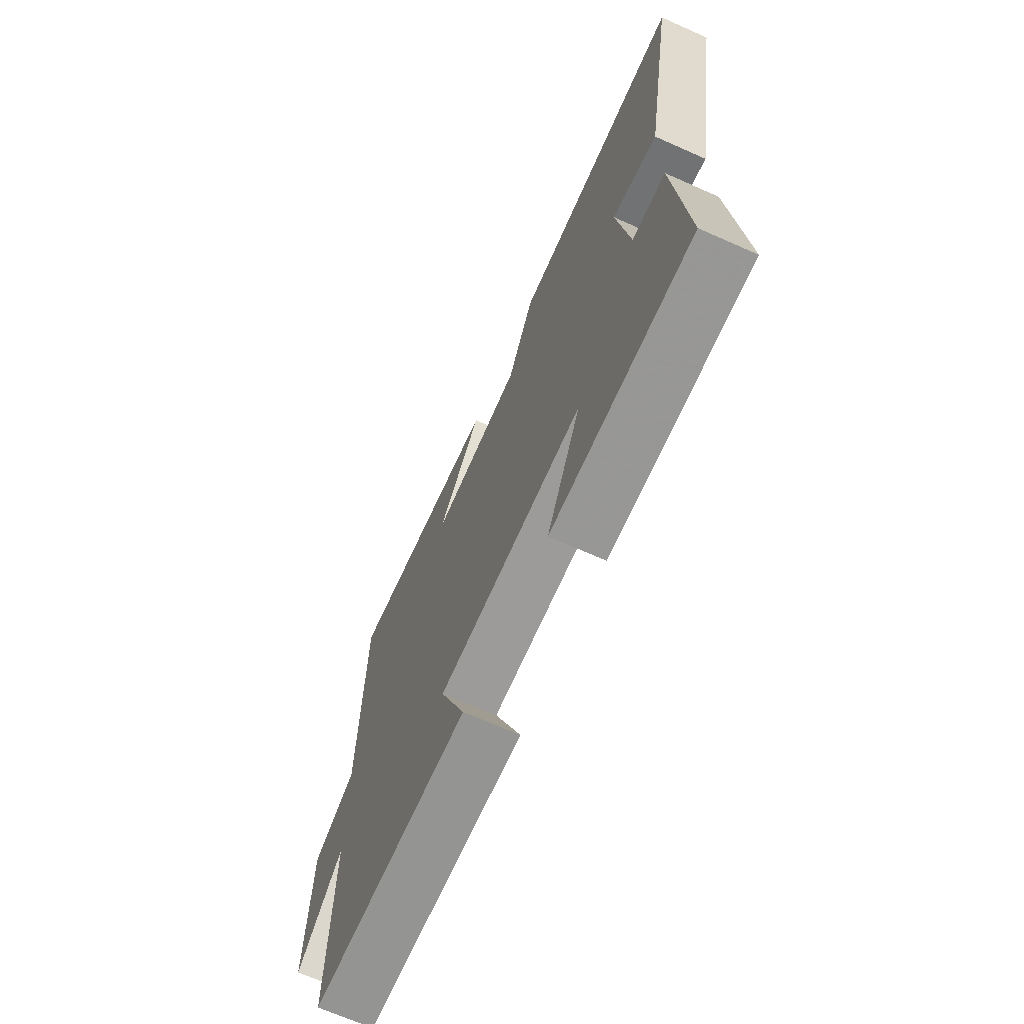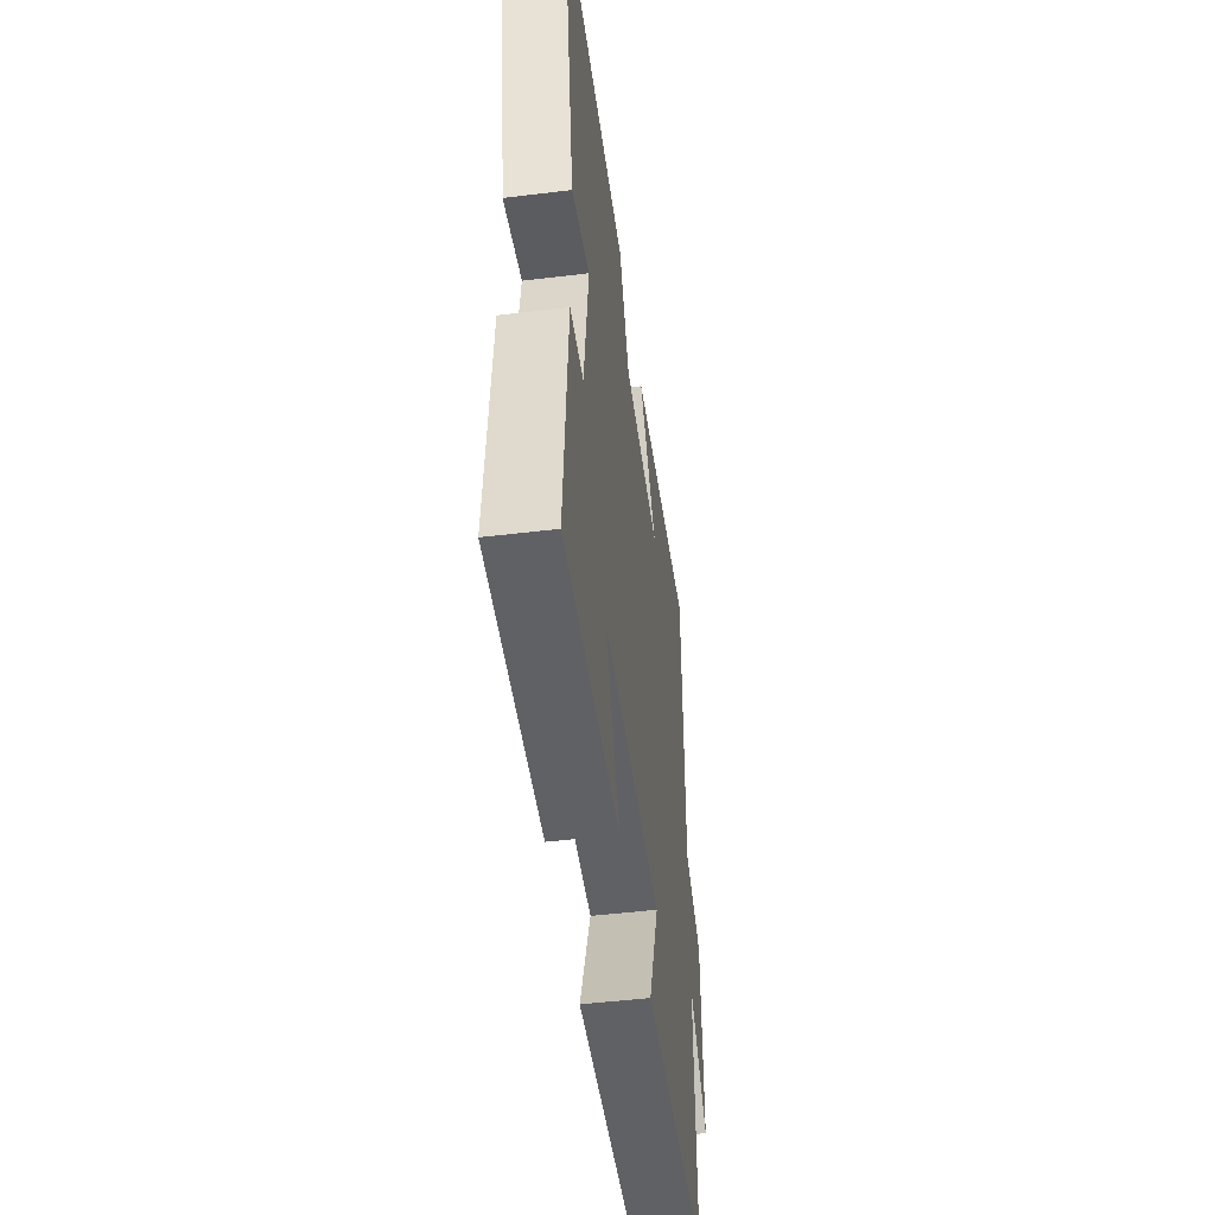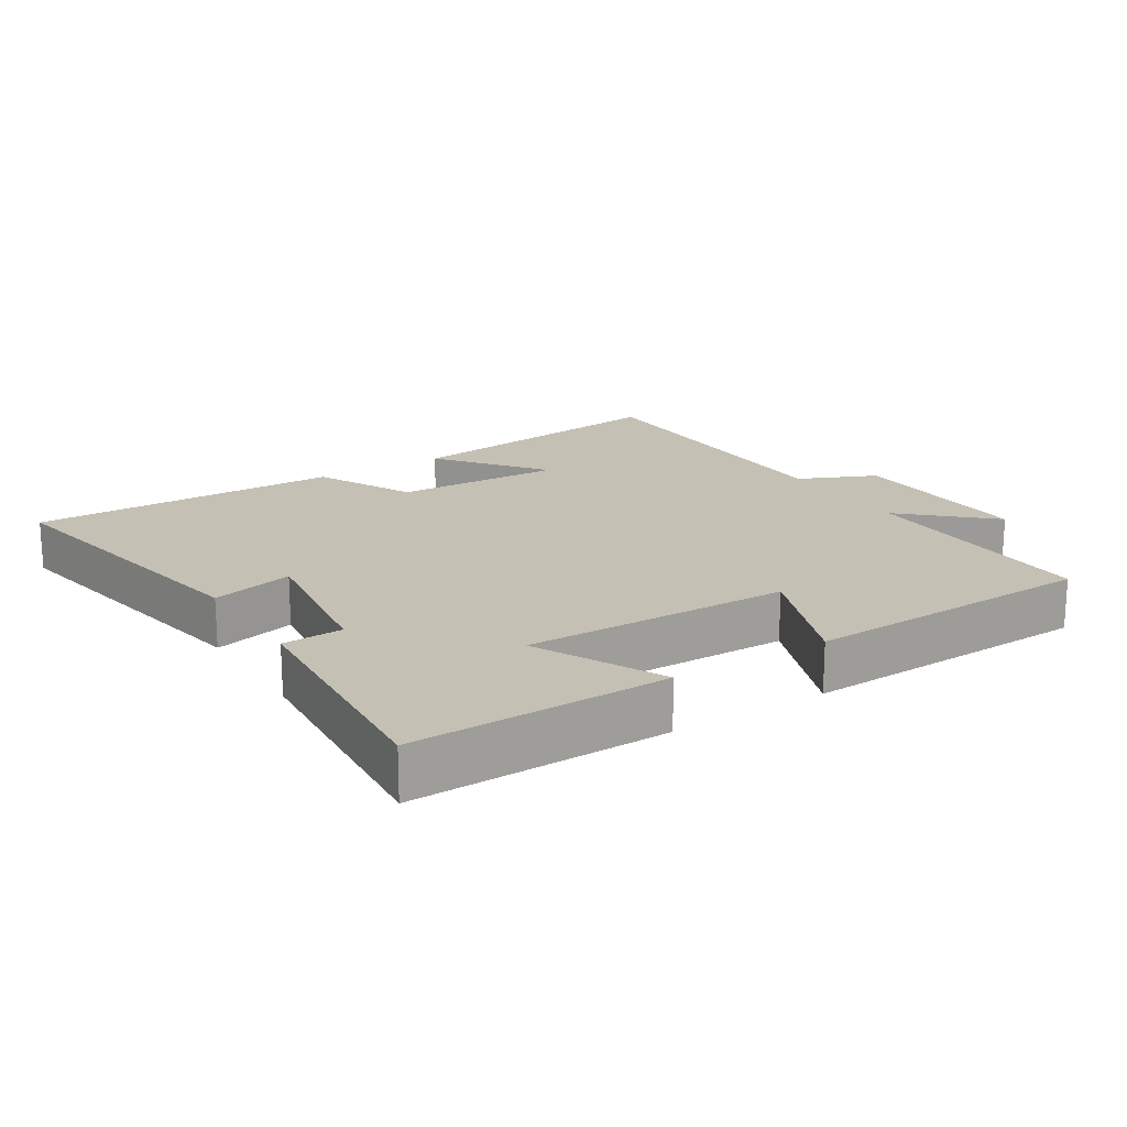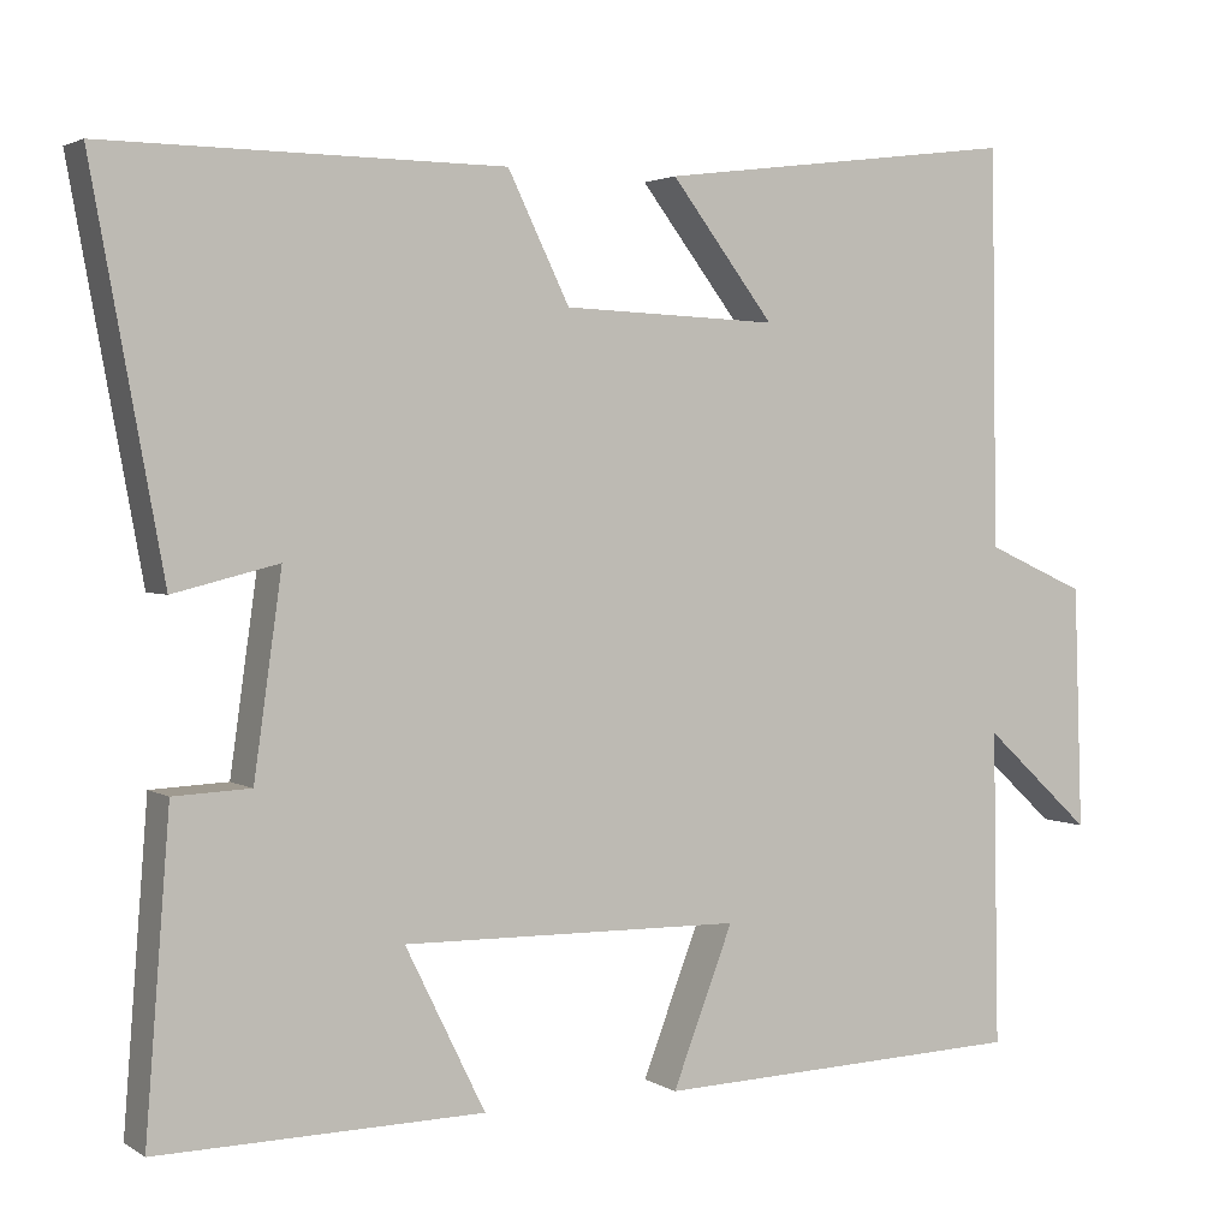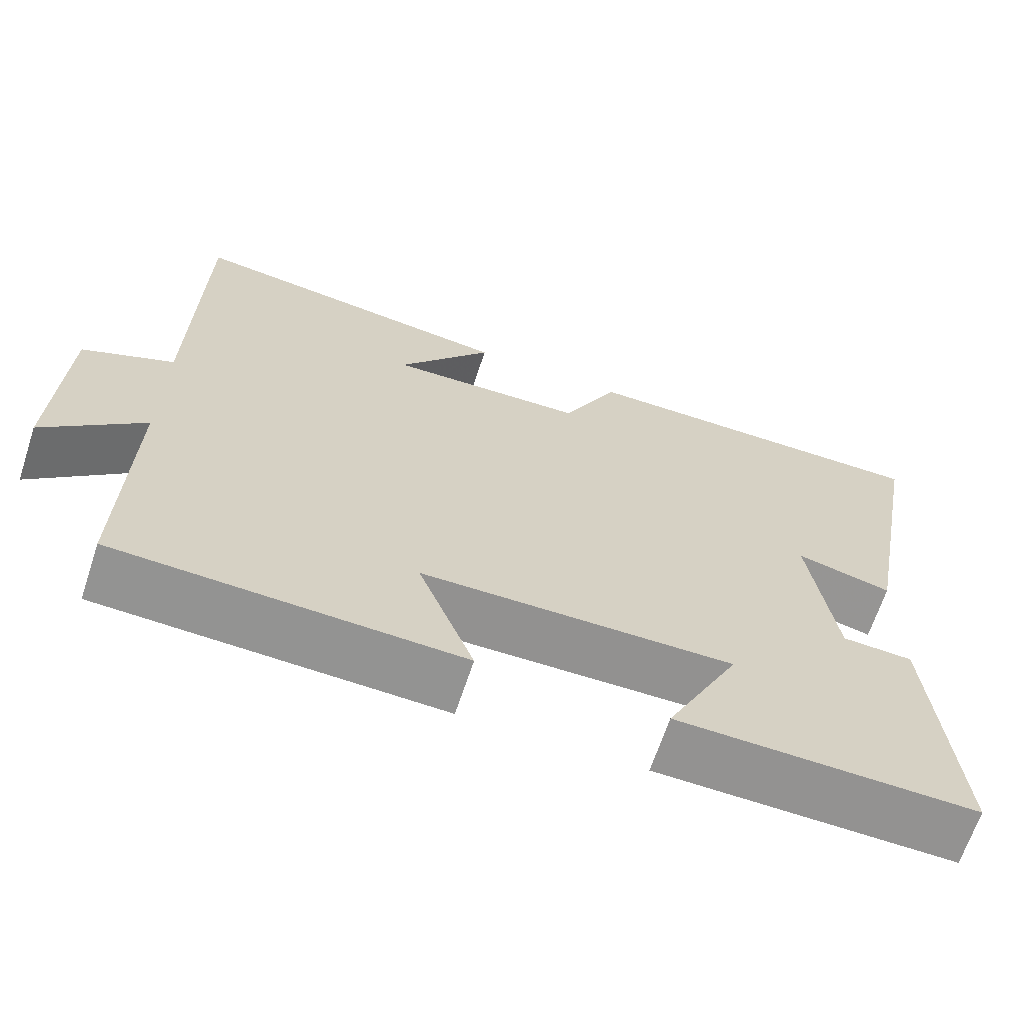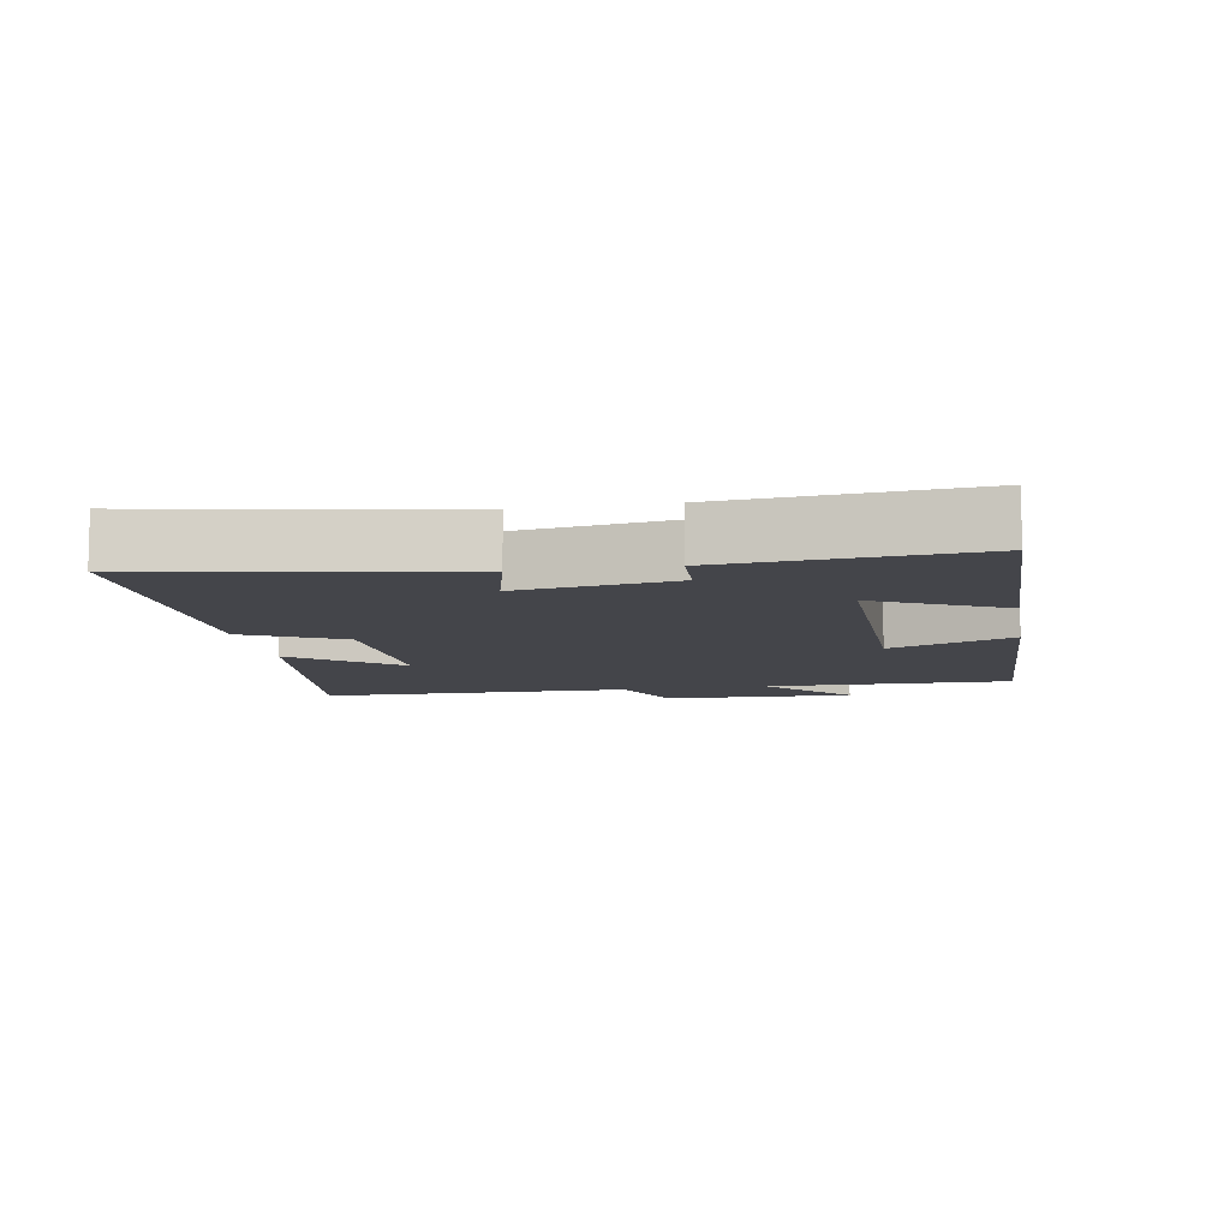
<metadata>
{"format":"obj","ext":"obj","renderer":"f3d","projection":"perspective","resolution":1024,"background":"white","views":[{"elev":-68.9,"azim":66.1,"up":"+Z"},{"elev":-48.9,"azim":97.7,"up":"+Z"},{"elev":18.4,"azim":147.8,"up":"+Y"},{"elev":2.7,"azim":152.4,"up":"+Z"},{"elev":-66.3,"azim":-18.3,"up":"+Z"},{"elev":-9.3,"azim":100.0,"up":"+Y"}]}
</metadata>
<code>
v -0.507 0.07 -0.485
v -0.5 0.07 -0.122
v -0.625 0.07 -0.237
v -0.615 0.07 0.043
v -0.5 0.07 0.094
v -0.493 0.07 0.553
v -0.076 0.07 0.5
v -0.195 0.07 0.345
v 0.053 0.07 0.355
v 0.124 0.07 0.5
v 0.582 0.07 0.504
v 0.5 0.07 0.057
v 0.379 0.07 0.087
v 0.411 0.07 -0.141
v 0.5 0.07 -0.145
v 0.528 0.07 -0.506
v 0.153 0.07 -0.5
v 0.245 0.07 -0.313
v -0.147 0.07 -0.319
v -0.077 0.07 -0.5
v -0.507 0 -0.485
v -0.5 0 -0.122
v -0.625 0 -0.237
v -0.615 0 0.043
v -0.5 0 0.094
v -0.493 0 0.553
v -0.076 0 0.5
v -0.195 0 0.345
v 0.053 0 0.355
v 0.124 0 0.5
v 0.582 0 0.504
v 0.5 0 0.057
v 0.379 0 0.087
v 0.411 0 -0.141
v 0.5 0 -0.145
v 0.528 0 -0.506
v 0.153 0 -0.5
v 0.245 0 -0.313
v -0.147 0 -0.319
v -0.077 0 -0.5
f 19 20 1 2
f 18 19 2
f 15 16 17 18
f 14 15 18 2
f 13 14 2
f 10 11 12 13
f 9 10 13
f 8 9 13 2
f 5 6 7 8
f 5 8 2 3
f 3 4 5
f 22 21 40 39
f 22 39 38
f 38 37 36 35
f 22 38 35 34
f 22 34 33
f 33 32 31 30
f 33 30 29
f 22 33 29 28
f 28 27 26 25
f 23 22 28 25
f 25 24 23
f 1 21 22 2
f 2 22 23 3
f 3 23 24 4
f 4 24 25 5
f 5 25 26 6
f 6 26 27 7
f 7 27 28 8
f 8 28 29 9
f 9 29 30 10
f 10 30 31 11
f 11 31 32 12
f 12 32 33 13
f 13 33 34 14
f 14 34 35 15
f 15 35 36 16
f 16 36 37 17
f 17 37 38 18
f 18 38 39 19
f 19 39 40 20
f 20 40 21 1

</code>
